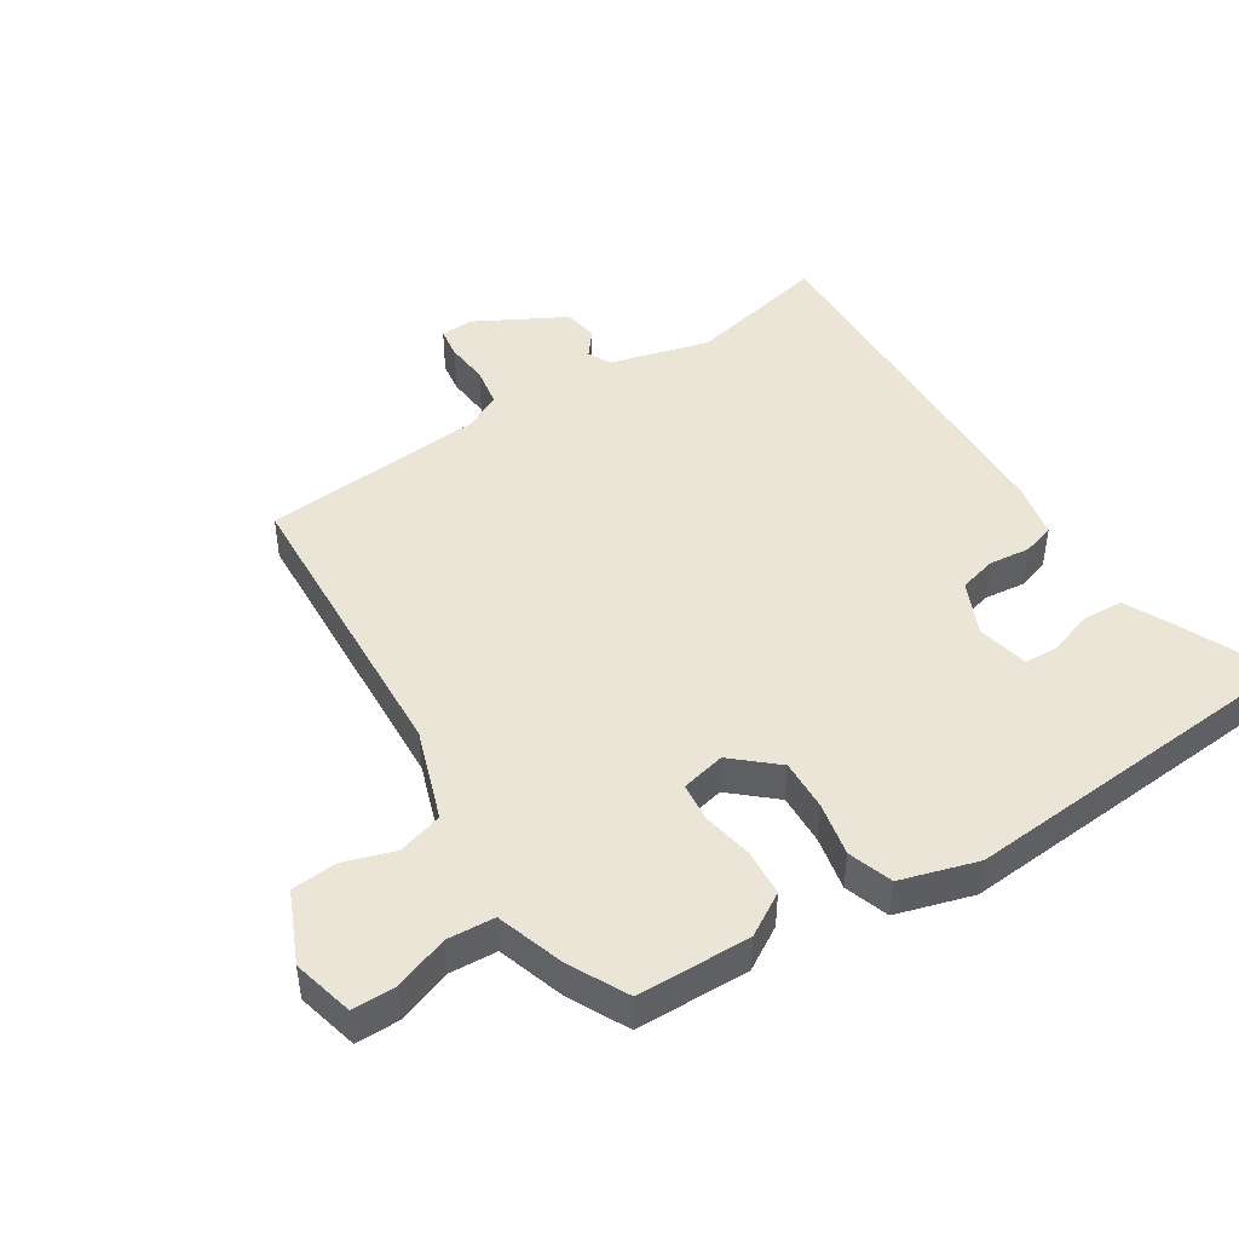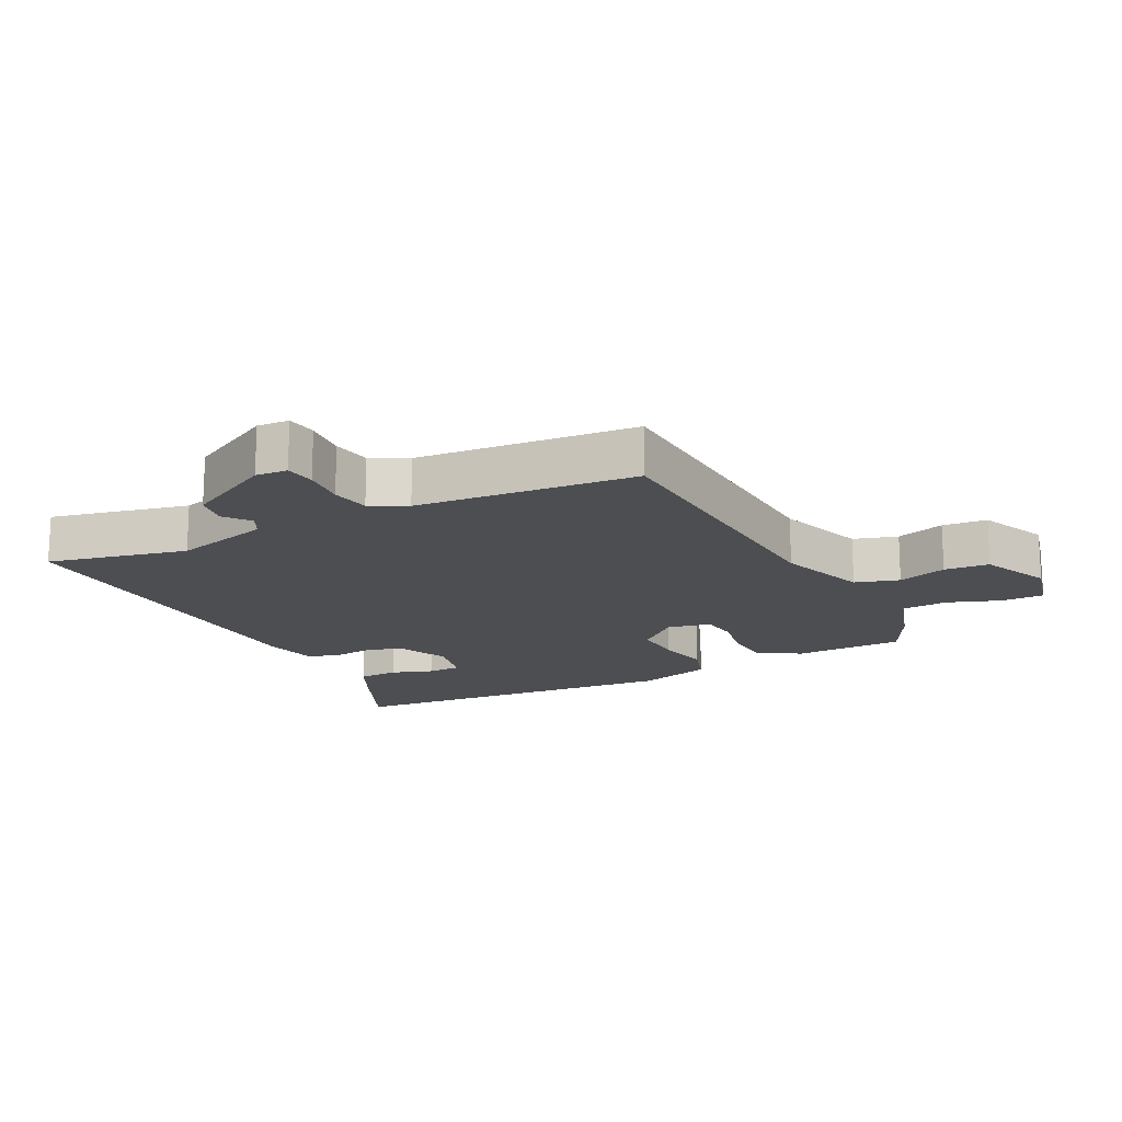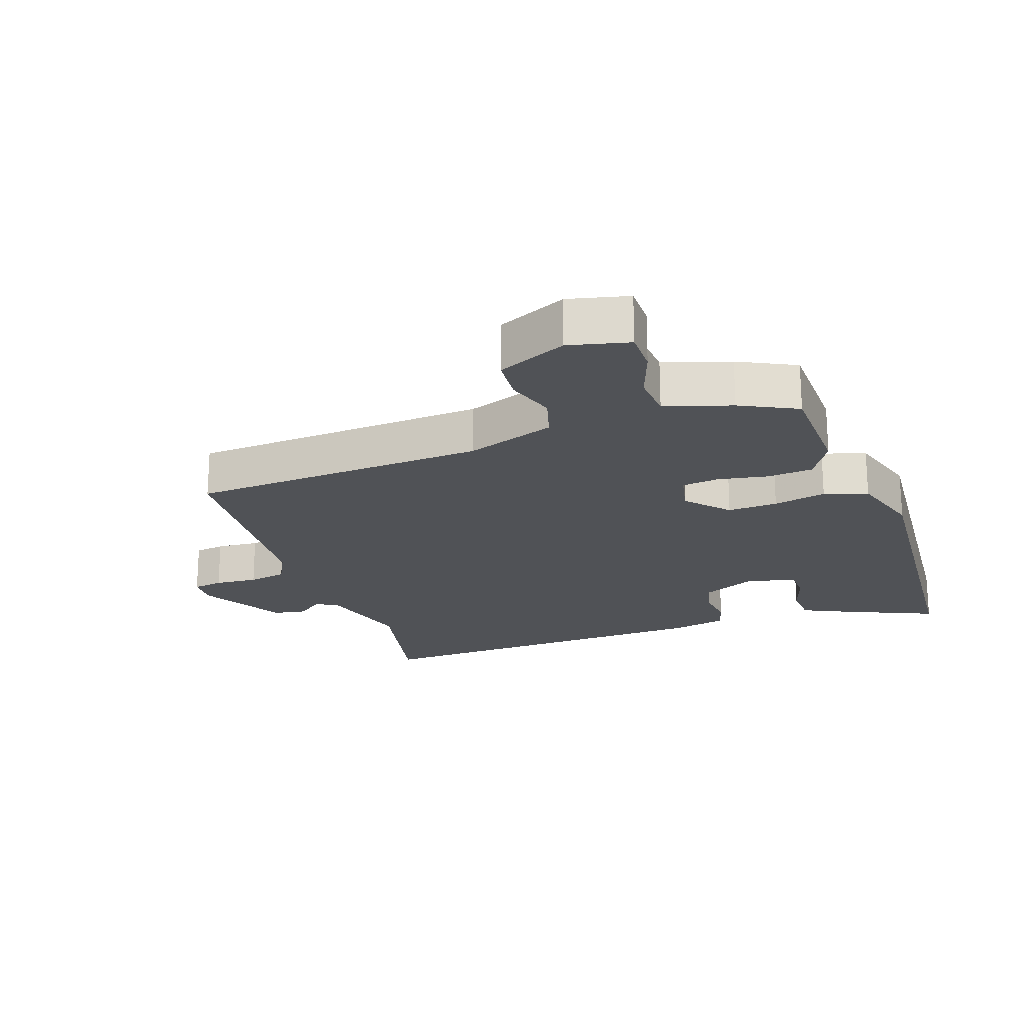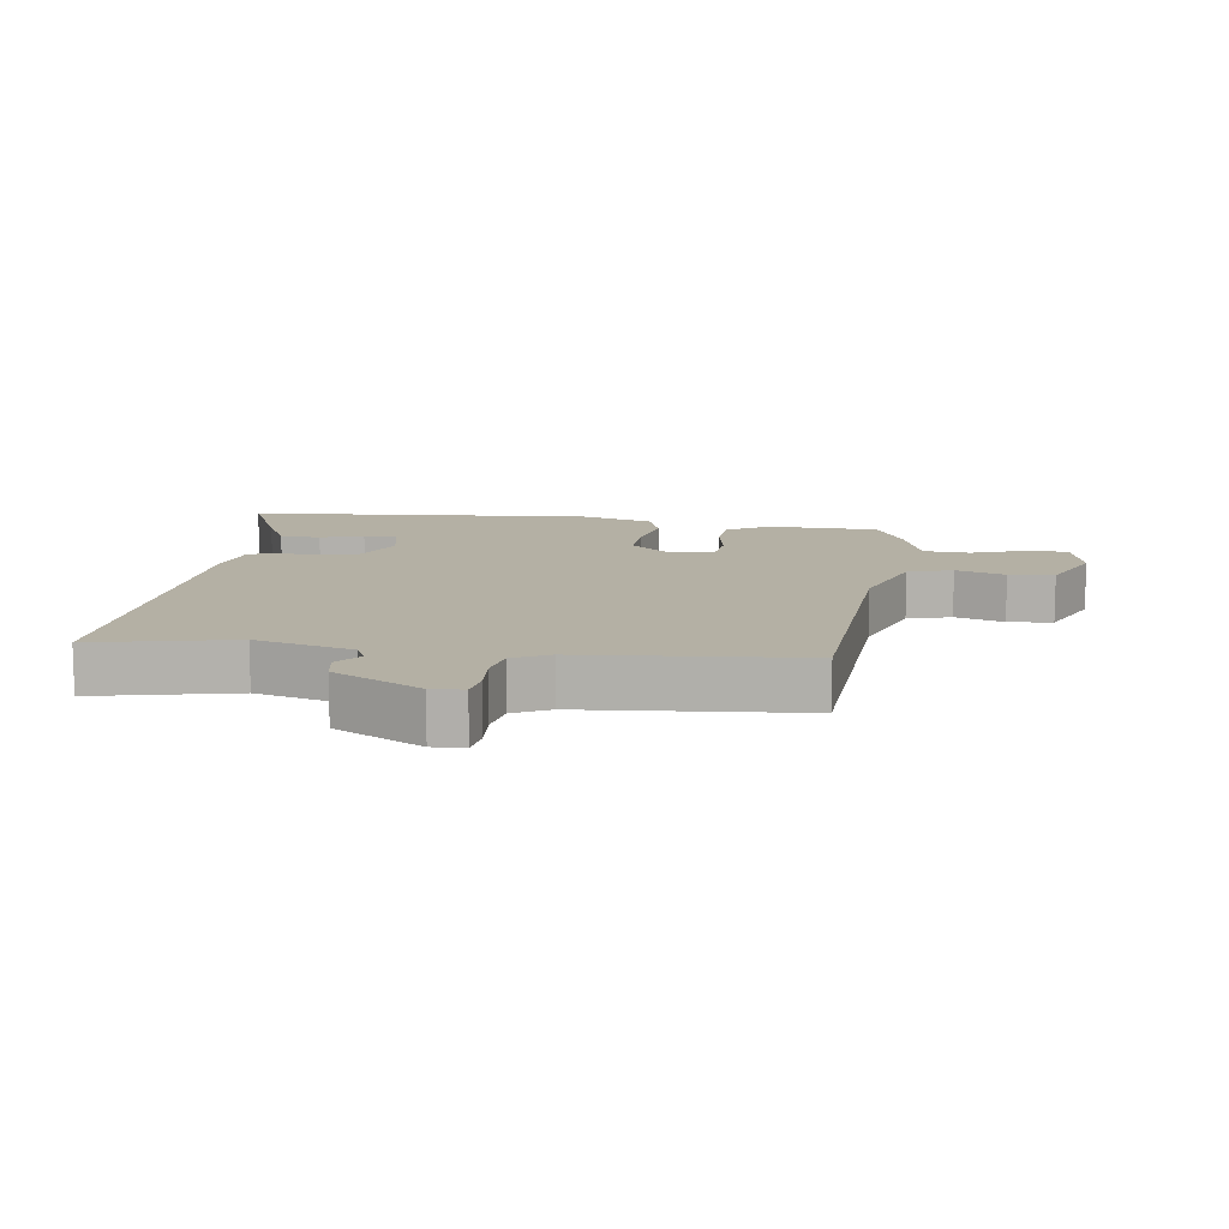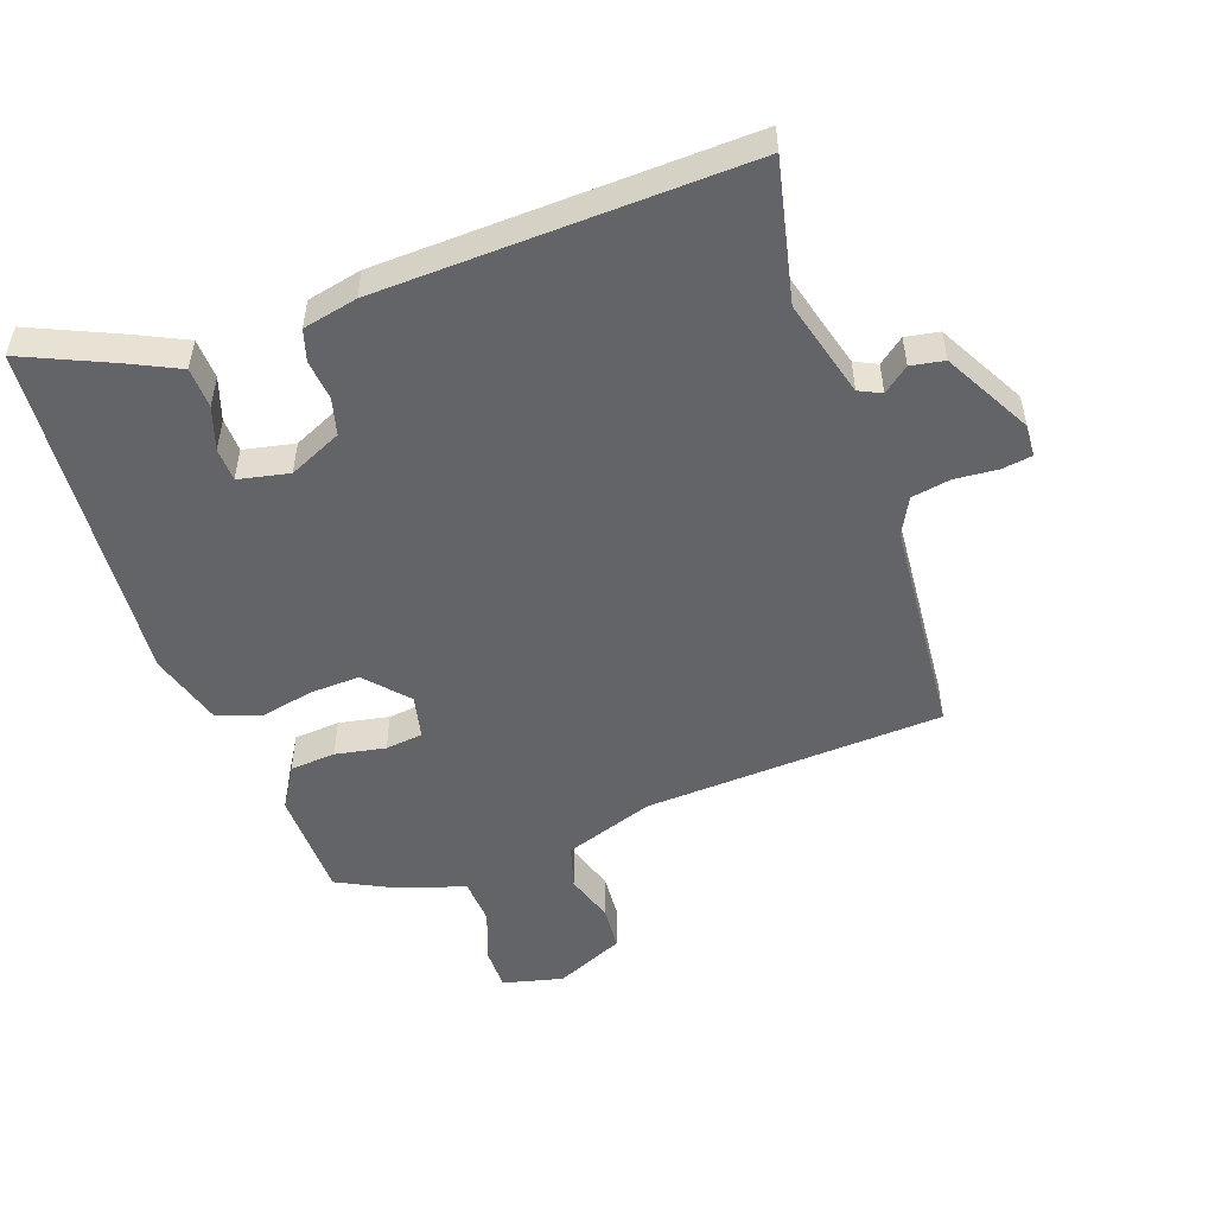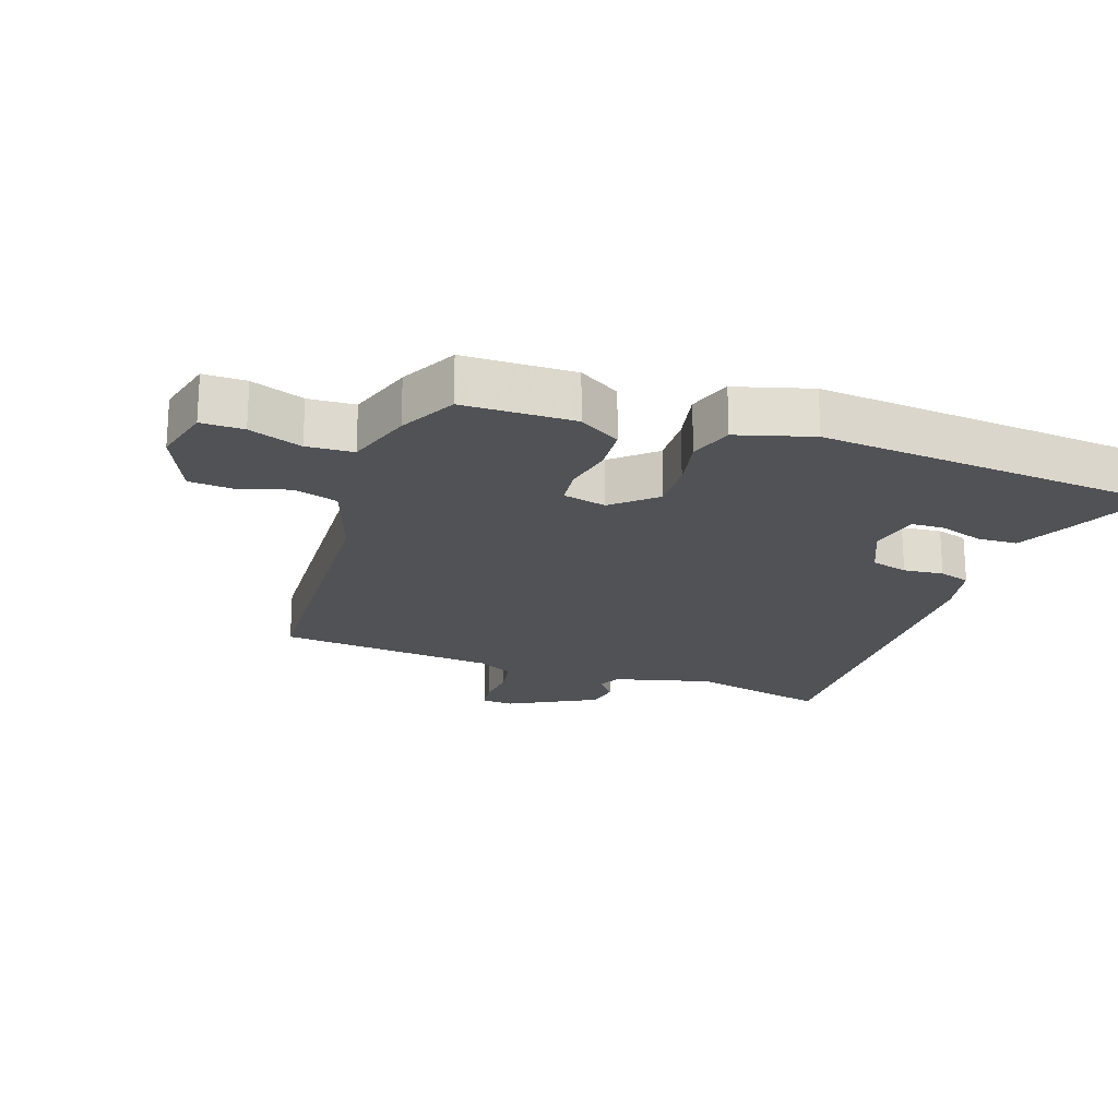
<metadata>
{"format":"obj","ext":"obj","renderer":"f3d","projection":"perspective","resolution":1024,"background":"white","views":[{"elev":46.0,"azim":56.3,"up":"+Y"},{"elev":-16.8,"azim":-64.3,"up":"+Y"},{"elev":-20.8,"azim":18.4,"up":"+Y"},{"elev":11.4,"azim":-83.1,"up":"+Y"},{"elev":-51.3,"azim":-161.7,"up":"+Y"},{"elev":-20.7,"azim":69.4,"up":"+Y"}]}
</metadata>
<code>
v 0.487 0.07 -0.548
v 0.349 0.07 -0.49
v 0.27 0.07 -0.454
v 0.266 0.07 -0.391
v 0.287 0.07 -0.324
v 0.284 0.07 -0.272
v 0.205 0.07 -0.257
v 0.124 0.07 -0.296
v 0.11 0.07 -0.354
v 0.118 0.07 -0.416
v 0.104 0.07 -0.465
v 0.02 0.07 -0.485
v -0.549 0.07 -0.517
v -0.505 0.07 -0.299
v -0.549 0.07 -0.148
v -0.584 0.07 -0.132
v -0.623 0.07 -0.164
v -0.675 0.07 -0.156
v -0.751 0.07 -0.022
v -0.749 0.07 0.028
v -0.702 0.07 0.036
v -0.635 0.07 0.032
v -0.575 0.07 0.044
v -0.547 0.07 0.101
v -0.525 0.07 0.443
v -0.061 0.07 0.478
v 0.077 0.07 0.529
v 0.096 0.07 0.598
v 0.07 0.07 0.674
v 0.074 0.07 0.744
v 0.181 0.07 0.794
v 0.275 0.07 0.773
v 0.276 0.07 0.707
v 0.248 0.07 0.624
v 0.254 0.07 0.552
v 0.358 0.07 0.521
v 0.447 0.07 0.478
v 0.454 0.07 0.306
v 0.416 0.07 0.24
v 0.345 0.07 0.233
v 0.267 0.07 0.246
v 0.209 0.07 0.238
v 0.195 0.07 0.17
v 0.254 0.07 0.106
v 0.332 0.07 0.111
v 0.414 0.07 0.13
v 0.482 0.07 0.109
v 0.519 0.07 -0.007
v 0.487 0 -0.548
v 0.349 0 -0.49
v 0.27 0 -0.454
v 0.266 0 -0.391
v 0.287 0 -0.324
v 0.284 0 -0.272
v 0.205 0 -0.257
v 0.124 0 -0.296
v 0.11 0 -0.354
v 0.118 0 -0.416
v 0.104 0 -0.465
v 0.02 0 -0.485
v -0.549 0 -0.517
v -0.505 0 -0.299
v -0.549 0 -0.148
v -0.584 0 -0.132
v -0.623 0 -0.164
v -0.675 0 -0.156
v -0.751 0 -0.022
v -0.749 0 0.028
v -0.702 0 0.036
v -0.635 0 0.032
v -0.575 0 0.044
v -0.547 0 0.101
v -0.525 0 0.443
v -0.061 0 0.478
v 0.077 0 0.529
v 0.096 0 0.598
v 0.07 0 0.674
v 0.074 0 0.744
v 0.181 0 0.794
v 0.275 0 0.773
v 0.276 0 0.707
v 0.248 0 0.624
v 0.254 0 0.552
v 0.358 0 0.521
v 0.447 0 0.478
v 0.454 0 0.306
v 0.416 0 0.24
v 0.345 0 0.233
v 0.267 0 0.246
v 0.209 0 0.238
v 0.195 0 0.17
v 0.254 0 0.106
v 0.332 0 0.111
v 0.414 0 0.13
v 0.482 0 0.109
v 0.519 0 -0.007
f 48 1 2
f 47 48 2
f 46 47 2
f 45 46 2
f 44 45 2
f 43 44 2
f 39 40 41
f 38 39 41
f 37 38 41
f 36 37 41
f 35 36 41
f 34 35 41 42
f 32 33 34
f 31 32 34
f 30 31 34
f 29 30 34
f 28 29 34
f 34 42 43
f 28 34 43
f 27 28 43
f 24 25 26
f 26 27 43
f 24 26 43
f 23 24 43
f 20 21 22
f 19 20 22
f 18 19 22
f 17 18 22
f 16 17 22
f 22 23 43
f 16 22 43
f 15 16 43
f 12 13 14
f 11 12 14
f 10 11 14
f 9 10 14
f 14 15 43
f 9 14 43
f 8 9 43
f 2 3 4 5
f 2 5 6
f 43 2 6
f 7 8 43
f 6 7 43
f 50 49 96
f 50 96 95
f 50 95 94
f 50 94 93
f 50 93 92
f 50 92 91
f 89 88 87
f 89 87 86
f 89 86 85
f 89 85 84
f 89 84 83
f 90 89 83 82
f 82 81 80
f 82 80 79
f 82 79 78
f 82 78 77
f 82 77 76
f 91 90 82
f 91 82 76
f 91 76 75
f 74 73 72
f 91 75 74
f 91 74 72
f 91 72 71
f 70 69 68
f 70 68 67
f 70 67 66
f 70 66 65
f 70 65 64
f 91 71 70
f 91 70 64
f 91 64 63
f 62 61 60
f 62 60 59
f 62 59 58
f 62 58 57
f 91 63 62
f 91 62 57
f 91 57 56
f 53 52 51 50
f 54 53 50
f 54 50 91
f 91 56 55
f 91 55 54
f 1 49 50 2
f 2 50 51 3
f 3 51 52 4
f 4 52 53 5
f 5 53 54 6
f 6 54 55 7
f 7 55 56 8
f 8 56 57 9
f 9 57 58 10
f 10 58 59 11
f 11 59 60 12
f 12 60 61 13
f 13 61 62 14
f 14 62 63 15
f 15 63 64 16
f 16 64 65 17
f 17 65 66 18
f 18 66 67 19
f 19 67 68 20
f 20 68 69 21
f 21 69 70 22
f 22 70 71 23
f 23 71 72 24
f 24 72 73 25
f 25 73 74 26
f 26 74 75 27
f 27 75 76 28
f 28 76 77 29
f 29 77 78 30
f 30 78 79 31
f 31 79 80 32
f 32 80 81 33
f 33 81 82 34
f 34 82 83 35
f 35 83 84 36
f 36 84 85 37
f 37 85 86 38
f 38 86 87 39
f 39 87 88 40
f 40 88 89 41
f 41 89 90 42
f 42 90 91 43
f 43 91 92 44
f 44 92 93 45
f 45 93 94 46
f 46 94 95 47
f 47 95 96 48
f 48 96 49 1

</code>
